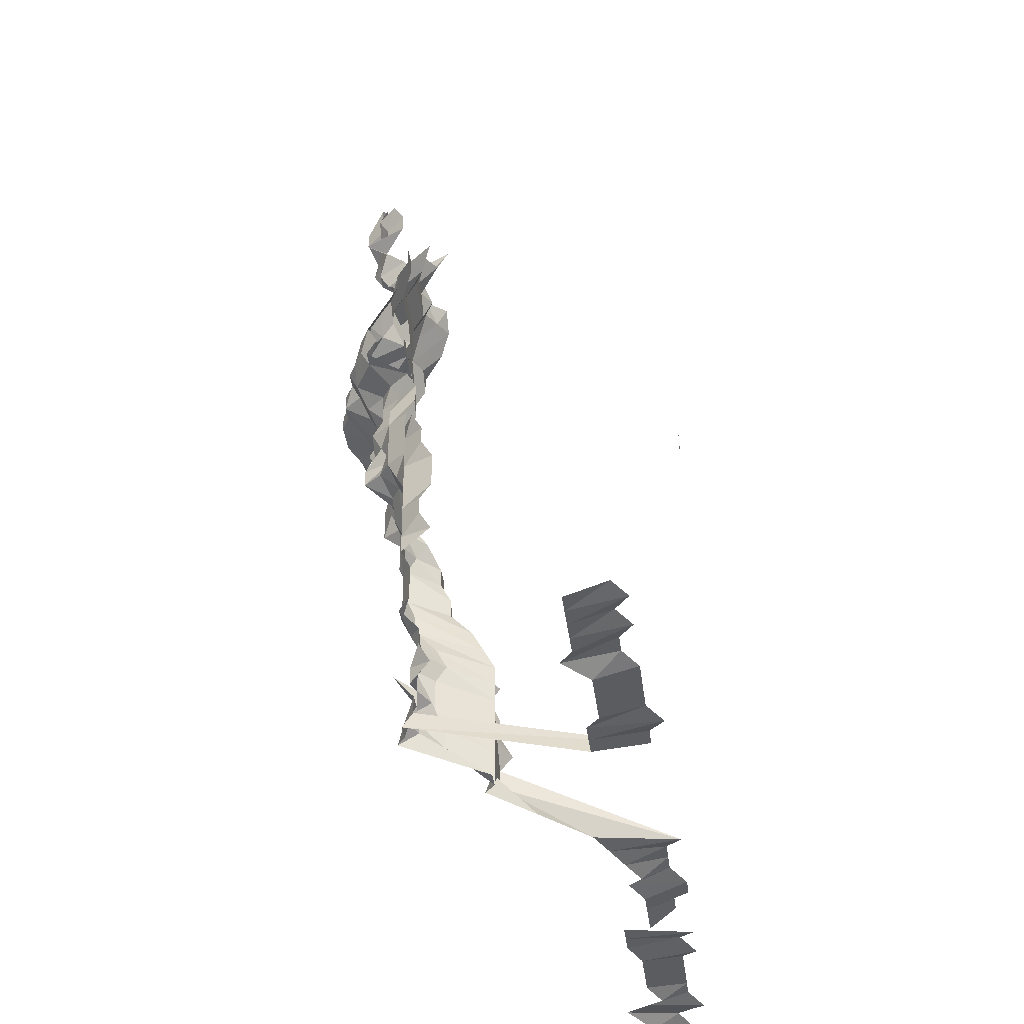
<metadata>
{"format":"obj","ext":"obj","renderer":"f3d","projection":"perspective","resolution":1024,"background":"white","views":[{"elev":-37.3,"azim":-82.9,"up":"+Y"}]}
</metadata>
<code>
g default
v 0.8226 0.5648 1.631
v 0.8001 0.5648 1.631
v 0.2099 0.4567 1.319
v 0.1902 0.4533 1.309
v 0.8226 0.5423 1.631
v 0.2264 0.4352 1.309
v 0.2053 0.4289 1.29
v 0.1902 0.4352 1.309
v 0.1735 0.4385 1.319
v 0.2247 0.414 1.299
v 0.2053 0.4111 1.29
v 0.1902 0.4172 1.309
v 0.1722 0.4172 1.309
v 0.1564 0.4236 1.329
v 0.2247 0.3961 1.299
v 0.2083 0.3991 1.309
v 0.1902 0.3991 1.309
v 0.1735 0.4022 1.319
v 0.1577 0.4086 1.34
v 0.2281 0.384 1.319
v 0.2083 0.3811 1.309
v 0.1902 0.3811 1.309
v 0.1735 0.384 1.319
v 0.1577 0.3901 1.34
v 0.2281 0.3658 1.319
v 0.2067 0.3603 1.299
v 0.1902 0.3631 1.309
v 0.1735 0.3658 1.319
v 0.1529 0.3603 1.299
v 0.2083 0.345 1.309
v 0.1902 0.345 1.309
v 0.1762 0.3532 1.34
v 0.2115 0.332 1.329
v 0.1917 0.3295 1.319
v 0.1776 0.3372 1.35
v 0.1641 0.3482 1.394
v 0.239 0.3262 1.382
v 0.2166 0.3212 1.361
v 0.1978 0.3212 1.361
v 0.179 0.3212 1.361
v 0.1627 0.3262 1.382
v 0.1425 0.3236 1.371
v 0.2581 0.3071 1.382
v 0.2371 0.3047 1.371
v 0.2166 0.3025 1.361
v 0.1993 0.3047 1.371
v 0.179 0.3025 1.361
v 0.1602 0.3025 1.361
v 0.1414 0.3025 1.361
v 0.1235 0.3047 1.371
v 0.1054 0.3071 1.382
v 0.275 0.2858 1.371
v 0.2542 0.2837 1.361
v 0.2335 0.2814 1.35
v 0.2148 0.2814 1.35
v 0.1978 0.2837 1.361
v 0.179 0.2837 1.361
v 0.1602 0.2837 1.361
v 0.1414 0.2837 1.361
v 0.1235 0.2858 1.371
v 0.1038 0.2837 1.361
v 0.08504 0.2837 1.361
v 0.2894 0.2628 1.35
v 0.2708 0.2628 1.35
v 0.2503 0.2609 1.34
v 0.2318 0.2609 1.34
v 0.2133 0.2609 1.34
v 0.1962 0.2628 1.35
v 0.1776 0.2628 1.35
v 0.1589 0.2628 1.35
v 0.1403 0.2628 1.35
v 0.1216 0.2628 1.35
v 0.1038 0.265 1.361
v 0.08504 0.265 1.361
v 0.2894 0.2442 1.35
v 0.2688 0.2424 1.34
v 0.2503 0.2424 1.34
v 0.2318 0.2424 1.34
v 0.2133 0.2424 1.34
v 0.1962 0.2442 1.35
v 0.1776 0.2442 1.35
v 0.1589 0.2442 1.35
v 0.1403 0.2442 1.35
v 0.1216 0.2442 1.35
v 0.103 0.2442 1.35
v 0.08435 0.2442 1.35
v 0.2873 0.2239 1.34
v 0.2688 0.2239 1.34
v 0.2482 0.2221 1.329
v 0.2299 0.2221 1.329
v 0.2115 0.2221 1.329
v 0.1962 0.2256 1.35
v 0.1776 0.2256 1.35
v 0.1564 0.2221 1.329
v 0.1381 0.2221 1.329
v 0.1207 0.2239 1.34
v 0.1022 0.2239 1.34
v 0.08435 0.2256 1.35
v 0.2873 0.2055 1.34
v 0.2666 0.2038 1.329
v 0.2482 0.2038 1.329
v 0.2281 0.2022 1.319
v 0.2115 0.2038 1.329
v 0.1948 0.2055 1.34
v 0.1762 0.2055 1.34
v 0.1577 0.2055 1.34
v 0.1403 0.207 1.35
v 0.1207 0.2055 1.34
v 0.1014 0.2038 1.329
v 0.08373 0.2055 1.34
v 0.2849 0.1855 1.329
v 0.2646 0.1841 1.319
v 0.2463 0.1841 1.319
v 0.2299 0.1855 1.329
v 0.2133 0.187 1.34
v 0.1962 0.1884 1.35
v 0.1776 0.1884 1.35
v 0.1589 0.1884 1.35
v 0.1403 0.1884 1.35
v 0.1197 0.1855 1.329
v 0.1006 0.1841 1.319
v 0.08304 0.1855 1.329
v 0.2828 0.1659 1.319
v 0.2605 0.1634 1.299
v 0.2463 0.1659 1.319
v 0.2299 0.1671 1.329
v 0.2115 0.1671 1.329
v 0.1917 0.1659 1.319
v 0.1748 0.1671 1.329
v 0.1541 0.1646 1.309
v 0.136 0.1646 1.309
v 0.1179 0.1646 1.309
v 0.09987 0.1646 1.309
v 0.08242 0.1659 1.319
v 0.2744 0.1433 1.28
v 0.2567 0.1433 1.28
v 0.2391 0.1433 1.28
v 0.2198 0.1423 1.271
v 0.2023 0.1423 1.271
v 0.186 0.1433 1.28
v 0.1684 0.1433 1.28
v 0.1519 0.1445 1.29
v 0.134 0.1445 1.29
v 0.117 0.1455 1.299
v 0.09987 0.1466 1.309
v 0.08304 0.1488 1.329
v 0.2765 0.1267 1.29
v 0.2567 0.1257 1.28
v 0.2374 0.1248 1.271
v 0.2198 0.1248 1.271
v 0.2023 0.1248 1.271
v 0.186 0.1257 1.28
v 0.1684 0.1257 1.28
v 0.1529 0.1276 1.299
v 0.135 0.1276 1.299
v 0.1179 0.1286 1.309
v 0.1006 0.1295 1.319
v 0.08242 0.1295 1.319
v 0.2765 0.1089 1.29
v 0.2587 0.1089 1.29
v 0.2426 0.1097 1.299
v 0.2247 0.1097 1.299
v 0.2067 0.1097 1.299
v 0.1888 0.1097 1.299
v 0.1722 0.1105 1.309
v 0.1541 0.1105 1.309
v 0.1381 0.1122 1.329
v 0.1207 0.1131 1.34
v 0.1038 0.1149 1.361
v 0.2521 0.09537 1.35
v 0.2299 0.09388 1.329
v 0.2099 0.09318 1.319
v 0.1932 0.09388 1.329
v 0.1735 0.09318 1.319
v 0.1564 0.09388 1.329
v 0.1381 0.09388 1.329
v 0.1216 0.09537 1.35
v 0.1046 0.09685 1.371
v 0.2521 0.07676 1.35
v 0.2318 0.07619 1.34
v 0.2115 0.07557 1.329
v 0.1932 0.07557 1.329
v 0.1735 0.075 1.319
v 0.1564 0.07557 1.329
v 0.1381 0.07557 1.329
v 0.1207 0.07619 1.34
v 0.1046 0.07796 1.371
v 0.2521 0.05816 1.35
v 0.2299 0.05726 1.329
v 0.2115 0.05726 1.329
v 0.1932 0.05726 1.329
v 0.1722 0.05639 1.309
v 0.1564 0.05726 1.329
v 0.1371 0.05682 1.319
v 0.1207 0.05773 1.34
v 0.1038 0.05863 1.361
v 0.2503 0.03926 1.34
v 0.2299 0.03894 1.329
v 0.2115 0.03894 1.329
v 0.1932 0.03894 1.329
v 0.1735 0.03865 1.319
v 0.1553 0.03865 1.319
v 0.1381 0.03894 1.329
v 0.1207 0.03926 1.34
v 0.1038 0.03988 1.361
v 0.08567 0.04017 1.371
v 0.2521 0.02095 1.35
v 0.2281 0.02047 1.319
v 0.2115 0.02062 1.329
v 0.1932 0.02062 1.329
v 0.1735 0.02047 1.319
v 0.1541 0.02031 1.309
v 0.1392 0.0208 1.34
v 0.1207 0.0208 1.34
v 0.1038 0.02112 1.361
v 0.08635 0.02145 1.382
v 0.2503 0.002328 1.34
v 0.2281 0.002291 1.319
v 0.2115 0.002309 1.329
v 0.1948 0.002328 1.34
v 0.1748 0.002309 1.329
v 0.1541 0.002274 1.309
v 0.1381 0.002309 1.329
v 0.1207 0.002328 1.34
v 0.1038 0.002364 1.361
v 0.08635 0.002401 1.382
v 0.2521 -0.01626 1.35
v 0.2281 -0.01589 1.319
v 0.2133 -0.01614 1.34
v 0.1948 -0.01614 1.34
v 0.1762 -0.01614 1.34
v 0.1577 -0.01614 1.34
v 0.1403 -0.01626 1.35
v 0.1216 -0.01626 1.35
v 0.1038 -0.01639 1.361
v 0.0871 -0.01679 1.394
v 0.2335 -0.03486 1.35
v 0.2133 -0.03461 1.34
v 0.1962 -0.03486 1.35
v 0.1762 -0.03461 1.34
v 0.1589 -0.03486 1.35
v 0.1414 -0.03515 1.361
v 0.1226 -0.03515 1.361
v 0.1038 -0.03515 1.361
v 0.0871 -0.036 1.394
v 0.2335 -0.05347 1.35
v 0.2133 -0.05307 1.34
v 0.1962 -0.05347 1.35
v 0.1776 -0.05347 1.35
v 0.1602 -0.0539 1.361
v 0.1425 -0.0543 1.371
v 0.1226 -0.0539 1.361
v 0.1038 -0.0539 1.361
v 0.0871 -0.05521 1.394
v 0.2335 -0.07207 1.35
v 0.2133 -0.07154 1.34
v 0.1962 -0.07207 1.35
v 0.179 -0.07266 1.361
v 0.1614 -0.07319 1.371
v 0.1414 -0.07266 1.361
v 0.1226 -0.07266 1.361
v 0.1038 -0.07266 1.361
v 0.08635 -0.07378 1.382
v 0.2335 -0.09068 1.35
v 0.2148 -0.09068 1.35
v 0.1978 -0.09142 1.361
v 0.1803 -0.09209 1.371
v 0.1627 -0.09283 1.382
v 0.1436 -0.09283 1.382
v 0.1226 -0.09142 1.361
v 0.1038 -0.09142 1.361
v 0.08635 -0.09283 1.382
v 0.2354 -0.1102 1.361
v 0.2166 -0.1102 1.361
v 0.1993 -0.111 1.371
v 0.1833 -0.1128 1.394
v 0.1641 -0.1128 1.394
v 0.1425 -0.111 1.371
v 0.1226 -0.1102 1.361
v 0.1038 -0.1102 1.361
v 0.0871 -0.1128 1.394
v 0.2182 -0.1299 1.371
v 0.1993 -0.1299 1.371
v 0.1833 -0.1321 1.394
v 0.1641 -0.1321 1.394
v 0.1414 -0.1289 1.361
v 0.1226 -0.1289 1.361
v 0.1038 -0.1289 1.361
v 0.2199 -0.15 1.382
v 0.2009 -0.15 1.382
v 0.1833 -0.1513 1.394
v 0.1654 -0.1525 1.405
v 0.1414 -0.1477 1.361
v 0.1226 -0.1477 1.361
v 0.1046 -0.1488 1.371
v 0.2026 -0.1705 1.394
v 0.1848 -0.1718 1.405
v 0.1654 -0.1718 1.405
v 0.1414 -0.1664 1.361
v 0.1226 -0.1664 1.361
v 0.1046 -0.1677 1.371
v 0.2026 -0.1897 1.394
v 0.1848 -0.1912 1.405
v 0.1681 -0.1943 1.428
v 0.1425 -0.1866 1.371
v 0.1226 -0.1852 1.361
v 0.1046 -0.1866 1.371
v 0.2059 -0.2123 1.417
v 0.1864 -0.2123 1.417
v 0.1695 -0.2158 1.44
v 0.1425 -0.2055 1.371
v 0.1226 -0.204 1.361
v 0.1038 -0.204 1.361
v 0.211 -0.2376 1.452
v 0.1894 -0.2356 1.44
v 0.1709 -0.2376 1.452
v 0.1449 -0.2281 1.394
v 0.1235 -0.2243 1.371
v 0.1054 -0.2261 1.382
v 0.2093 -0.2555 1.44
v 0.1894 -0.2555 1.44
v 0.1709 -0.2576 1.452
v 0.146 -0.2493 1.405
v 0.1245 -0.2452 1.382
v 0.1054 -0.2452 1.382
v 0.211 -0.2776 1.452
v 0.1894 -0.2753 1.44
v 0.1709 -0.2776 1.452
v 0.1449 -0.2665 1.394
v 0.1235 -0.2621 1.371
v 0.1064 -0.2665 1.394
v 0.211 -0.2976 1.452
v 0.1894 -0.2952 1.44
v 0.1709 -0.2976 1.452
v 0.1449 -0.2857 1.394
v 0.1235 -0.281 1.371
v 0.1054 -0.2833 1.382
v 0.2129 -0.3205 1.465
v 0.191 -0.3176 1.452
v 0.1709 -0.3176 1.452
v 0.1449 -0.305 1.394
v 0.1256 -0.305 1.394
v 0.1054 -0.3023 1.382
v 0.08504 -0.2977 1.361
v 0.211 -0.3377 1.452
v 0.191 -0.3377 1.452
v 0.1709 -0.3377 1.452
v 0.146 -0.3267 1.405
v 0.1235 -0.3188 1.371
v 0.1054 -0.3214 1.382
v 0.08635 -0.3214 1.382
v 0.8226 -0.4018 1.631
v 0.7922 -0.3978 1.615
v 0.7628 -0.3941 1.6
v 0.7476 -0.3978 1.615
v 0.7186 -0.3941 1.6
v 0.703 -0.3978 1.615
v 0.6744 -0.3941 1.6
v 0.6584 -0.3978 1.615
v 0.6424 -0.4018 1.631
v 0.6138 -0.3978 1.615
v 0.5915 -0.3978 1.615
v 0.5692 -0.3978 1.615
v 0.5469 -0.3978 1.615
v 0.5246 -0.3978 1.615
v 0.5073 -0.4018 1.631
v 0.48 -0.3978 1.615
v 0.4623 -0.4018 1.631
v 0.4131 -0.3978 1.615
v 0.3908 -0.3978 1.615
v 0.3722 -0.4018 1.631
v 0.3497 -0.4018 1.631
v 0.3239 -0.3978 1.615
v 0.3016 -0.3978 1.615
v 0.2793 -0.3978 1.615
v 0.2596 -0.4018 1.631
v 0.211 -0.3577 1.452
v 0.191 -0.3577 1.452
v 0.1709 -0.3577 1.452
v 0.146 -0.3461 1.405
v 0.1245 -0.3404 1.382
v 0.1046 -0.3377 1.371
v 0.08635 -0.3404 1.382
v 0.07861 -0.3978 1.615
v 0.05631 -0.3978 1.615
v 0.03435 -0.4018 1.631
v 0.01171 -0.3978 1.615
v -0.01059 -0.3978 1.615
v -0.03289 -0.3978 1.615
v -0.05519 -0.3978 1.615
v -0.07677 -0.3941 1.6
v -0.09887 -0.3941 1.6
v -0.1221 -0.3978 1.615
v -0.1431 -0.3941 1.6
v -0.1667 -0.3978 1.615
v -0.1872 -0.3941 1.6
v 0.7853 -0.405 1.557
v 0.7707 -0.4086 1.571
v 0.7423 -0.405 1.557
v 0.7273 -0.4086 1.571
v 0.6993 -0.405 1.557
v 0.6839 -0.4086 1.571
v 0.6504 -0.4013 1.543
v 0.6348 -0.405 1.557
v 0.6188 -0.4086 1.571
v 0.6028 -0.4125 1.586
v 0.5754 -0.4086 1.571
v 0.5537 -0.4086 1.571
v 0.532 -0.4086 1.571
v 0.5103 -0.4086 1.571
v 0.4843 -0.405 1.557
v 0.4628 -0.405 1.557
v 0.4413 -0.405 1.557
v 0.4276 -0.4125 1.586
v 0.4057 -0.4125 1.586
v 0.3838 -0.4125 1.586
v 0.3619 -0.4125 1.586
v 0.3368 -0.4086 1.571
v 0.3181 -0.4125 1.586
v 0.2934 -0.4086 1.571
v 0.2693 -0.405 1.557
v 0.2456 -0.4013 1.543
v 0.2165 -0.3876 1.49
v 0.1894 -0.3746 1.44
v 0.1709 -0.3777 1.452
v 0.1509 -0.3777 1.452
v 0.1226 -0.354 1.361
v 0.1046 -0.3566 1.371
v 0.08567 -0.3566 1.371
v 0.07579 -0.405 1.557
v 0.05429 -0.405 1.557
v 0.03279 -0.405 1.557
v 0.01139 -0.4086 1.571
v -0.0103 -0.4086 1.571
v -0.032 -0.4086 1.571
v -0.05369 -0.4086 1.571
v -0.07404 -0.4013 1.543
v -0.09621 -0.405 1.557
v -0.1177 -0.405 1.557
v -0.1392 -0.405 1.557
v -0.1607 -0.405 1.557
v -0.1822 -0.405 1.557
g save_OBJ_Seq_Mesh1
f 1 5 2
f 7 3 6
f 3 7 4
f 8 4 7
f 6 10 7
f 11 7 10
f 7 11 8
f 12 8 11
f 8 12 9
f 13 9 12
f 10 15 11
f 16 11 15
f 11 16 12
f 17 12 16
f 12 17 13
f 18 13 17
f 13 18 14
f 19 14 18
f 15 20 16
f 21 16 20
f 16 21 17
f 22 17 21
f 17 22 18
f 23 18 22
f 18 23 19
f 24 19 23
f 20 25 21
f 26 21 25
f 21 26 22
f 27 22 26
f 22 27 23
f 28 23 27
f 23 28 24
f 29 24 28
f 26 30 27
f 31 27 30
f 27 31 28
f 32 28 31
f 28 32 29
f 30 33 31
f 34 31 33
f 31 34 32
f 35 32 34
f 38 33 37
f 33 38 34
f 39 34 38
f 34 39 35
f 40 35 39
f 35 40 36
f 41 36 40
f 44 37 43
f 37 44 38
f 45 38 44
f 38 45 39
f 46 39 45
f 39 46 40
f 47 40 46
f 40 47 41
f 48 41 47
f 41 48 42
f 49 42 48
f 53 43 52
f 43 53 44
f 54 44 53
f 44 54 45
f 55 45 54
f 45 55 46
f 56 46 55
f 46 56 47
f 57 47 56
f 47 57 48
f 58 48 57
f 48 58 49
f 59 49 58
f 49 59 50
f 60 50 59
f 50 60 51
f 61 51 60
f 64 52 63
f 52 64 53
f 65 53 64
f 53 65 54
f 66 54 65
f 54 66 55
f 67 55 66
f 55 67 56
f 68 56 67
f 56 68 57
f 69 57 68
f 57 69 58
f 70 58 69
f 58 70 59
f 71 59 70
f 59 71 60
f 72 60 71
f 60 72 61
f 73 61 72
f 61 73 62
f 74 62 73
f 63 75 64
f 76 64 75
f 64 76 65
f 77 65 76
f 65 77 66
f 78 66 77
f 66 78 67
f 79 67 78
f 67 79 68
f 80 68 79
f 68 80 69
f 81 69 80
f 69 81 70
f 82 70 81
f 70 82 71
f 83 71 82
f 71 83 72
f 84 72 83
f 72 84 73
f 85 73 84
f 73 85 74
f 86 74 85
f 75 87 76
f 88 76 87
f 76 88 77
f 89 77 88
f 77 89 78
f 90 78 89
f 78 90 79
f 91 79 90
f 79 91 80
f 92 80 91
f 80 92 81
f 93 81 92
f 81 93 82
f 94 82 93
f 82 94 83
f 95 83 94
f 83 95 84
f 96 84 95
f 84 96 85
f 97 85 96
f 85 97 86
f 98 86 97
f 87 99 88
f 100 88 99
f 88 100 89
f 101 89 100
f 89 101 90
f 102 90 101
f 90 102 91
f 103 91 102
f 91 103 92
f 104 92 103
f 92 104 93
f 105 93 104
f 93 105 94
f 106 94 105
f 94 106 95
f 107 95 106
f 95 107 96
f 108 96 107
f 96 108 97
f 109 97 108
f 97 109 98
f 110 98 109
f 99 111 100
f 112 100 111
f 100 112 101
f 113 101 112
f 101 113 102
f 114 102 113
f 102 114 103
f 115 103 114
f 103 115 104
f 116 104 115
f 104 116 105
f 117 105 116
f 105 117 106
f 118 106 117
f 106 118 107
f 119 107 118
f 107 119 108
f 120 108 119
f 108 120 109
f 121 109 120
f 109 121 110
f 122 110 121
f 111 123 112
f 124 112 123
f 112 124 113
f 125 113 124
f 113 125 114
f 126 114 125
f 114 126 115
f 127 115 126
f 115 127 116
f 128 116 127
f 116 128 117
f 129 117 128
f 117 129 118
f 130 118 129
f 118 130 119
f 131 119 130
f 119 131 120
f 132 120 131
f 120 132 121
f 133 121 132
f 121 133 122
f 134 122 133
f 123 135 124
f 136 124 135
f 124 136 125
f 137 125 136
f 125 137 126
f 138 126 137
f 126 138 127
f 139 127 138
f 127 139 128
f 140 128 139
f 128 140 129
f 141 129 140
f 129 141 130
f 142 130 141
f 130 142 131
f 143 131 142
f 131 143 132
f 144 132 143
f 132 144 133
f 145 133 144
f 133 145 134
f 146 134 145
f 135 147 136
f 148 136 147
f 136 148 137
f 149 137 148
f 137 149 138
f 150 138 149
f 138 150 139
f 151 139 150
f 139 151 140
f 152 140 151
f 140 152 141
f 153 141 152
f 141 153 142
f 154 142 153
f 142 154 143
f 155 143 154
f 143 155 144
f 156 144 155
f 144 156 145
f 157 145 156
f 145 157 146
f 158 146 157
f 147 159 148
f 160 148 159
f 148 160 149
f 161 149 160
f 149 161 150
f 162 150 161
f 150 162 151
f 163 151 162
f 151 163 152
f 164 152 163
f 152 164 153
f 165 153 164
f 153 165 154
f 166 154 165
f 154 166 155
f 167 155 166
f 155 167 156
f 168 156 167
f 156 168 157
f 169 157 168
f 157 169 158
f 161 170 162
f 171 162 170
f 162 171 163
f 172 163 171
f 163 172 164
f 173 164 172
f 164 173 165
f 174 165 173
f 165 174 166
f 175 166 174
f 166 175 167
f 176 167 175
f 167 176 168
f 177 168 176
f 168 177 169
f 178 169 177
f 170 179 171
f 180 171 179
f 171 180 172
f 181 172 180
f 172 181 173
f 182 173 181
f 173 182 174
f 183 174 182
f 174 183 175
f 184 175 183
f 175 184 176
f 185 176 184
f 176 185 177
f 186 177 185
f 177 186 178
f 187 178 186
f 179 188 180
f 189 180 188
f 180 189 181
f 190 181 189
f 181 190 182
f 191 182 190
f 182 191 183
f 192 183 191
f 183 192 184
f 193 184 192
f 184 193 185
f 194 185 193
f 185 194 186
f 195 186 194
f 186 195 187
f 196 187 195
f 188 197 189
f 198 189 197
f 189 198 190
f 199 190 198
f 190 199 191
f 200 191 199
f 191 200 192
f 201 192 200
f 192 201 193
f 202 193 201
f 193 202 194
f 203 194 202
f 194 203 195
f 204 195 203
f 195 204 196
f 205 196 204
f 197 207 198
f 208 198 207
f 198 208 199
f 209 199 208
f 199 209 200
f 210 200 209
f 200 210 201
f 211 201 210
f 201 211 202
f 212 202 211
f 202 212 203
f 213 203 212
f 203 213 204
f 214 204 213
f 204 214 205
f 215 205 214
f 205 215 206
f 216 206 215
f 207 217 208
f 218 208 217
f 208 218 209
f 219 209 218
f 209 219 210
f 220 210 219
f 210 220 211
f 221 211 220
f 211 221 212
f 222 212 221
f 212 222 213
f 223 213 222
f 213 223 214
f 224 214 223
f 214 224 215
f 225 215 224
f 215 225 216
f 226 216 225
f 217 227 218
f 228 218 227
f 218 228 219
f 229 219 228
f 219 229 220
f 230 220 229
f 220 230 221
f 231 221 230
f 221 231 222
f 232 222 231
f 222 232 223
f 233 223 232
f 223 233 224
f 234 224 233
f 224 234 225
f 235 225 234
f 225 235 226
f 236 226 235
f 228 237 229
f 238 229 237
f 229 238 230
f 239 230 238
f 230 239 231
f 240 231 239
f 231 240 232
f 241 232 240
f 232 241 233
f 242 233 241
f 233 242 234
f 243 234 242
f 234 243 235
f 244 235 243
f 235 244 236
f 245 236 244
f 237 246 238
f 247 238 246
f 238 247 239
f 248 239 247
f 239 248 240
f 249 240 248
f 240 249 241
f 250 241 249
f 241 250 242
f 251 242 250
f 242 251 243
f 252 243 251
f 243 252 244
f 253 244 252
f 244 253 245
f 254 245 253
f 246 255 247
f 256 247 255
f 247 256 248
f 257 248 256
f 248 257 249
f 258 249 257
f 249 258 250
f 259 250 258
f 250 259 251
f 260 251 259
f 251 260 252
f 261 252 260
f 252 261 253
f 262 253 261
f 253 262 254
f 263 254 262
f 255 264 256
f 265 256 264
f 256 265 257
f 266 257 265
f 257 266 258
f 267 258 266
f 258 267 259
f 268 259 267
f 259 268 260
f 269 260 268
f 260 269 261
f 270 261 269
f 261 270 262
f 271 262 270
f 262 271 263
f 272 263 271
f 264 273 265
f 274 265 273
f 265 274 266
f 275 266 274
f 266 275 267
f 276 267 275
f 267 276 268
f 277 268 276
f 268 277 269
f 278 269 277
f 269 278 270
f 279 270 278
f 270 279 271
f 280 271 279
f 271 280 272
f 281 272 280
f 274 282 275
f 283 275 282
f 275 283 276
f 284 276 283
f 276 284 277
f 285 277 284
f 277 285 278
f 286 278 285
f 278 286 279
f 287 279 286
f 279 287 280
f 288 280 287
f 280 288 281
f 282 289 283
f 290 283 289
f 283 290 284
f 291 284 290
f 284 291 285
f 292 285 291
f 285 292 286
f 293 286 292
f 286 293 287
f 294 287 293
f 287 294 288
f 295 288 294
f 290 296 291
f 297 291 296
f 291 297 292
f 298 292 297
f 292 298 293
f 299 293 298
f 293 299 294
f 300 294 299
f 294 300 295
f 301 295 300
f 296 302 297
f 303 297 302
f 297 303 298
f 304 298 303
f 298 304 299
f 305 299 304
f 299 305 300
f 306 300 305
f 300 306 301
f 307 301 306
f 302 308 303
f 309 303 308
f 303 309 304
f 310 304 309
f 304 310 305
f 311 305 310
f 305 311 306
f 312 306 311
f 306 312 307
f 313 307 312
f 308 314 309
f 315 309 314
f 309 315 310
f 316 310 315
f 310 316 311
f 317 311 316
f 311 317 312
f 318 312 317
f 312 318 313
f 319 313 318
f 314 320 315
f 321 315 320
f 315 321 316
f 322 316 321
f 316 322 317
f 323 317 322
f 317 323 318
f 324 318 323
f 318 324 319
f 325 319 324
f 320 326 321
f 327 321 326
f 321 327 322
f 328 322 327
f 322 328 323
f 329 323 328
f 323 329 324
f 330 324 329
f 324 330 325
f 331 325 330
f 326 332 327
f 333 327 332
f 327 333 328
f 334 328 333
f 328 334 329
f 335 329 334
f 329 335 330
f 336 330 335
f 330 336 331
f 337 331 336
f 332 338 333
f 339 333 338
f 333 339 334
f 340 334 339
f 334 340 335
f 341 335 340
f 335 341 336
f 342 336 341
f 336 342 337
f 343 337 342
f 338 345 339
f 346 339 345
f 339 346 340
f 347 340 346
f 340 347 341
f 348 341 347
f 341 348 342
f 349 342 348
f 342 349 343
f 350 343 349
f 343 350 344
f 351 344 350
f 377 345 376
f 345 377 346
f 378 346 377
f 346 378 347
f 379 347 378
f 347 379 348
f 380 348 379
f 348 380 349
f 381 349 380
f 349 381 350
f 382 350 381
f 350 382 351
f 383 351 382
f 352 397 353
f 398 353 397
f 353 398 354
f 399 354 398
f 354 399 355
f 400 355 399
f 355 400 356
f 401 356 400
f 356 401 357
f 402 357 401
f 357 402 358
f 403 358 402
f 358 403 359
f 404 359 403
f 359 404 360
f 405 360 404
f 360 405 361
f 406 361 405
f 361 406 362
f 407 362 406
f 362 407 363
f 408 363 407
f 363 408 364
f 409 364 408
f 364 409 365
f 410 365 409
f 365 410 366
f 411 366 410
f 366 411 367
f 412 367 411
f 367 412 368
f 413 368 412
f 415 369 414
f 369 415 370
f 416 370 415
f 370 416 371
f 417 371 416
f 371 417 372
f 418 372 417
f 372 418 373
f 419 373 418
f 373 419 374
f 420 374 419
f 374 420 375
f 421 375 420
f 375 421 376
f 422 376 421
f 376 422 377
f 423 377 422
f 377 423 378
f 424 378 423
f 378 424 379
f 425 379 424
f 379 425 380
f 426 380 425
f 380 426 381
f 427 381 426
f 381 427 382
f 428 382 427
f 382 428 383
f 429 383 428
f 383 429 384
f 430 384 429
f 384 430 385
f 431 385 430
f 385 431 386
f 432 386 431
f 386 432 387
f 433 387 432
f 387 433 388
f 434 388 433
f 388 434 389
f 435 389 434
f 389 435 390
f 436 390 435
f 390 436 391
f 437 391 436
f 391 437 392
f 438 392 437
f 392 438 393
f 439 393 438
f 393 439 394
f 440 394 439
f 394 440 395
f 441 395 440
f 395 441 396
f 442 396 441

</code>
